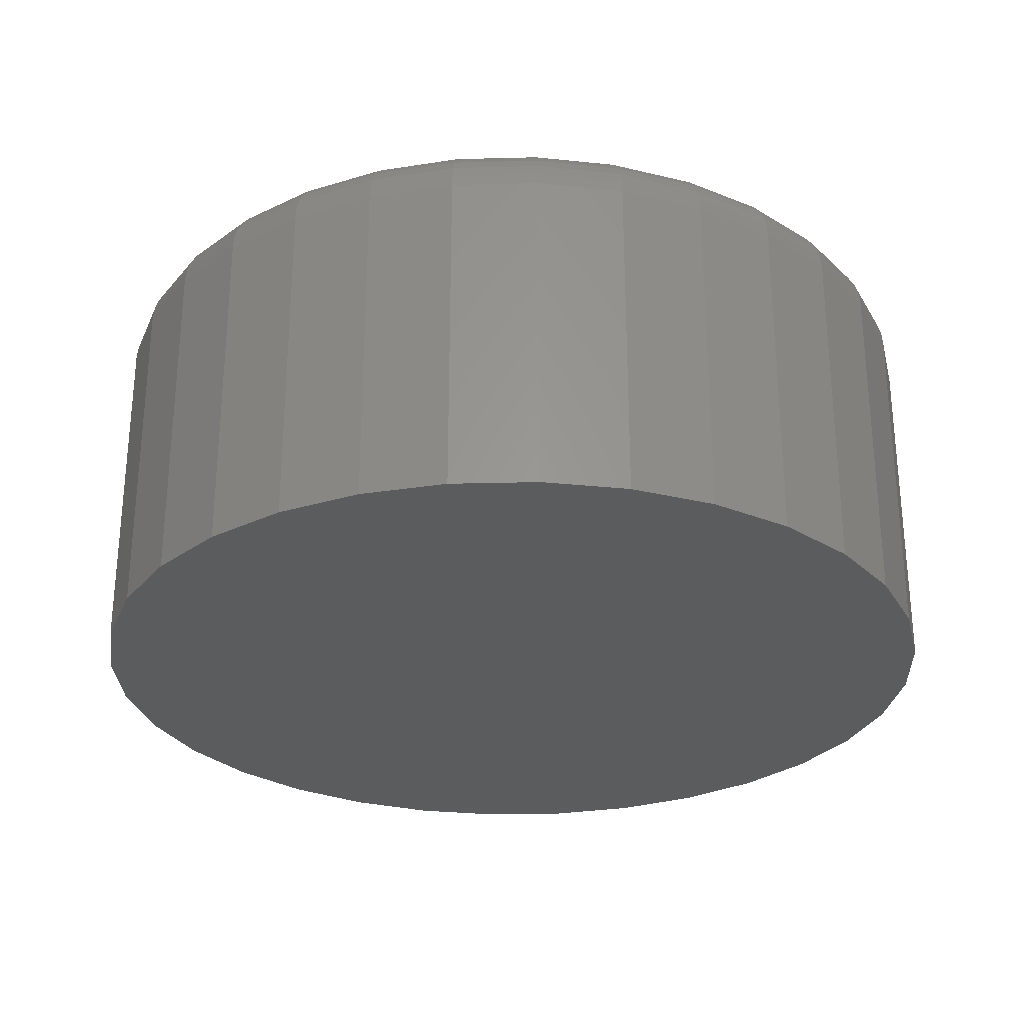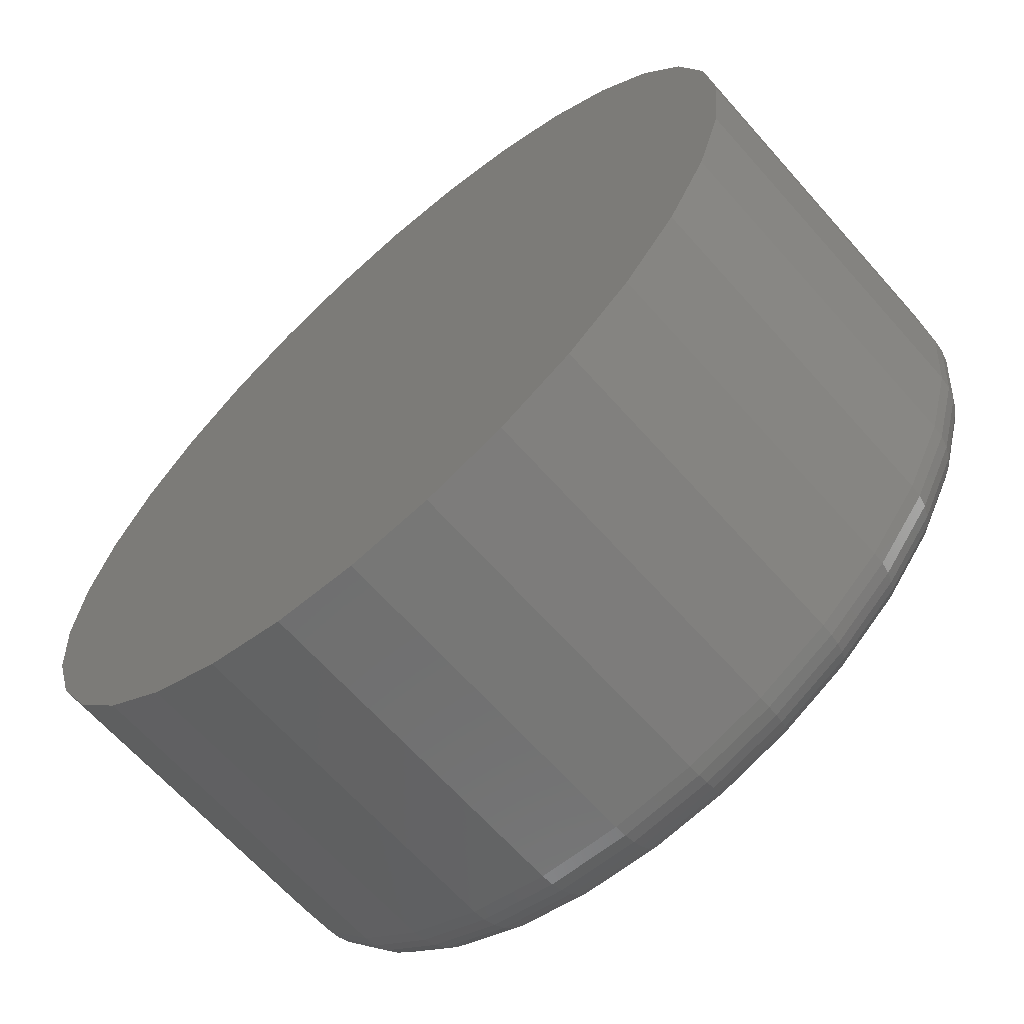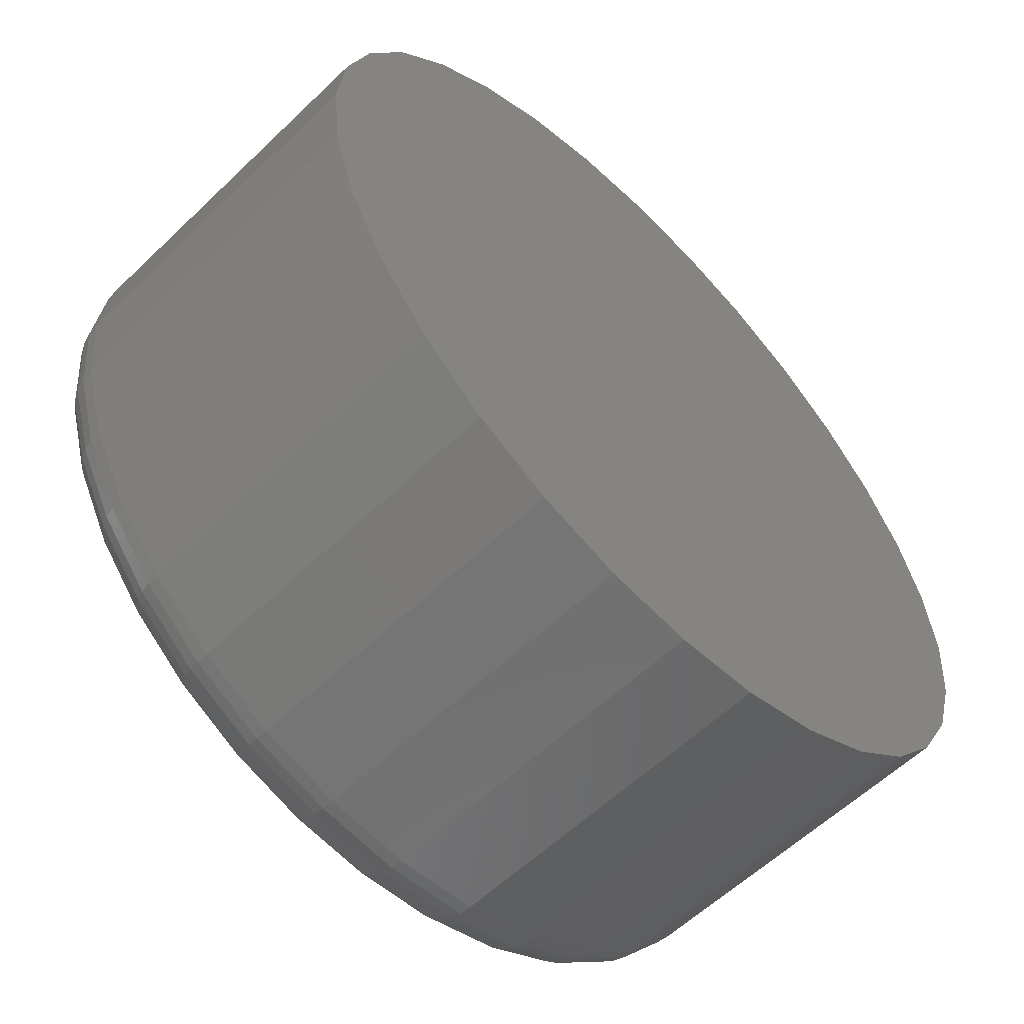
<metadata>
{"format":"stl","ext":"stl","renderer":"f3d","projection":"perspective","resolution":1024,"background":"white","views":[{"elev":-28.2,"azim":-160.9,"up":"+Z"},{"elev":-65.3,"azim":-138.5,"up":"+Y"},{"elev":-58.5,"azim":134.6,"up":"+Y"}]}
</metadata>
<code>
# stl→obj: 320 verts, 636 faces
v 0.3563 0.181 0.1953
v 0.4263 0.181 0.1953
v 0.3913 0.1845 0.1953
v 0.3226 0.1708 0.1953
v 0.46 0.1708 0.1953
v 0.46 -0.1608 0.1953
v 0.3563 -0.171 0.1953
v 0.4263 -0.171 0.1953
v 0.3913 -0.1744 0.1953
v 0.491 0.1542 0.1953
v 0.2916 0.1542 0.1953
v 0.5182 0.1319 0.1953
v 0.2644 0.1319 0.1953
v 0.5405 0.1047 0.1953
v 0.2421 0.1047 0.1953
v 0.5571 0.07369 0.1953
v 0.2255 0.07369 0.1953
v 0.5673 0.04002 0.1953
v 0.2153 0.04002 0.1953
v 0.5707 0.005016 0.1953
v 0.2118 0.005016 0.1953
v 0.5673 -0.02999 0.1953
v 0.2153 -0.02999 0.1953
v 0.5571 -0.06365 0.1953
v 0.2255 -0.06365 0.1953
v 0.5405 -0.09468 0.1953
v 0.2421 -0.09468 0.1953
v 0.5182 -0.1219 0.1953
v 0.2644 -0.1219 0.1953
v 0.491 -0.1442 0.1953
v 0.2916 -0.1442 0.1953
v 0.3226 -0.1608 0.1953
v 0.602 0.005016 0
v 0.602 0.005016 0.1641
v 0.5979 -0.03609 0
v 0.5979 -0.03609 0.1641
v 0.5859 -0.07561 0
v 0.5859 -0.07561 0.1641
v 0.5665 -0.112 0
v 0.5665 -0.112 0.1641
v 0.5403 -0.144 0
v 0.5403 -0.144 0.1641
v 0.5083 -0.1702 0
v 0.5083 -0.1702 0.1641
v 0.4719 -0.1896 0
v 0.4719 -0.1896 0.1641
v 0.4324 -0.2016 0
v 0.4324 -0.2016 0.1641
v 0.3913 -0.2057 0
v 0.3913 -0.2057 0.1641
v 0.3502 -0.2016 0
v 0.3502 -0.2016 0.1641
v 0.3107 -0.1896 0
v 0.3107 -0.1896 0.1641
v 0.2742 -0.1702 0
v 0.2742 -0.1702 0.1641
v 0.2423 -0.144 0
v 0.2423 -0.144 0.1641
v 0.2161 -0.112 0
v 0.2161 -0.112 0.1641
v 0.1966 -0.07561 0
v 0.1966 -0.07561 0.1641
v 0.1846 -0.03609 0
v 0.1846 -0.03609 0.1641
v 0.1806 0.005016 0
v 0.1806 0.005016 0.1641
v 0.1846 0.04612 0
v 0.1846 0.04612 0.1641
v 0.1966 0.08564 0
v 0.1966 0.08564 0.1641
v 0.2161 0.1221 0
v 0.2161 0.1221 0.1641
v 0.2423 0.154 0
v 0.2423 0.154 0.1641
v 0.2742 0.1802 0
v 0.2742 0.1802 0.1641
v 0.3107 0.1997 0
v 0.3107 0.1997 0.1641
v 0.3502 0.2117 0
v 0.3502 0.2117 0.1641
v 0.3913 0.2157 0
v 0.3913 0.2157 0.1641
v 0.4324 0.2117 0
v 0.4324 0.2117 0.1641
v 0.4719 0.1997 0
v 0.4719 0.1997 0.1641
v 0.5083 0.1802 0
v 0.5083 0.1802 0.1641
v 0.5403 0.154 0
v 0.5403 0.154 0.1641
v 0.5665 0.1221 0
v 0.5665 0.1221 0.1641
v 0.5859 0.08564 0
v 0.5859 0.08564 0.1641
v 0.5979 0.04612 0
v 0.5979 0.04612 0.1641
v 0.2057 0.005016 0.1947
v 0.2093 0.04121 0.1947
v 0.1999 0.005016 0.1929
v 0.2036 0.04236 0.1929
v 0.1945 0.005016 0.19
v 0.1983 0.04341 0.19
v 0.1897 0.005016 0.1862
v 0.1936 0.04433 0.1862
v 0.1859 0.005016 0.1814
v 0.1898 0.04509 0.1814
v 0.183 0.005016 0.176
v 0.187 0.04566 0.176
v 0.1812 0.005016 0.1702
v 0.1852 0.046 0.1702
v 0.5733 0.04121 0.1947
v 0.5768 0.005016 0.1947
v 0.579 0.04236 0.1929
v 0.5827 0.005016 0.1929
v 0.5843 0.04341 0.19
v 0.5881 0.005016 0.19
v 0.5889 0.04433 0.1862
v 0.5928 0.005016 0.1862
v 0.5928 0.04509 0.1814
v 0.5967 0.005016 0.1814
v 0.5956 0.04566 0.176
v 0.5996 0.005016 0.176
v 0.5973 0.046 0.1702
v 0.6014 0.005016 0.1702
v 0.5627 0.07602 0.1947
v 0.5681 0.07826 0.1929
v 0.5731 0.08033 0.19
v 0.5775 0.08214 0.1862
v 0.5811 0.08363 0.1814
v 0.5837 0.08473 0.176
v 0.5854 0.08541 0.1702
v 0.5456 0.1081 0.1947
v 0.5504 0.1114 0.1929
v 0.5549 0.1144 0.19
v 0.5589 0.117 0.1862
v 0.5621 0.1191 0.1814
v 0.5645 0.1207 0.176
v 0.566 0.1217 0.1702
v 0.5225 0.1362 0.1947
v 0.5266 0.1404 0.1929
v 0.5304 0.1442 0.19
v 0.5338 0.1475 0.1862
v 0.5365 0.1503 0.1814
v 0.5386 0.1523 0.176
v 0.5398 0.1536 0.1702
v 0.4944 0.1593 0.1947
v 0.4976 0.1642 0.1929
v 0.5006 0.1687 0.19
v 0.5033 0.1726 0.1862
v 0.5054 0.1758 0.1814
v 0.507 0.1782 0.176
v 0.508 0.1797 0.1702
v 0.4623 0.1764 0.1947
v 0.4645 0.1818 0.1929
v 0.4666 0.1868 0.19
v 0.4684 0.1912 0.1862
v 0.4699 0.1948 0.1814
v 0.471 0.1975 0.176
v 0.4717 0.1991 0.1702
v 0.4275 0.187 0.1947
v 0.4286 0.1927 0.1929
v 0.4297 0.198 0.19
v 0.4306 0.2027 0.1862
v 0.4314 0.2065 0.1814
v 0.4319 0.2093 0.176
v 0.4323 0.2111 0.1702
v 0.3913 0.1906 0.1947
v 0.3913 0.1964 0.1929
v 0.3913 0.2018 0.19
v 0.3913 0.2066 0.1862
v 0.3913 0.2104 0.1814
v 0.3913 0.2133 0.176
v 0.3913 0.2151 0.1702
v 0.3551 0.187 0.1947
v 0.3539 0.1927 0.1929
v 0.3529 0.198 0.19
v 0.352 0.2027 0.1862
v 0.3512 0.2065 0.1814
v 0.3506 0.2093 0.176
v 0.3503 0.2111 0.1702
v 0.3203 0.1764 0.1947
v 0.318 0.1818 0.1929
v 0.316 0.1868 0.19
v 0.3142 0.1912 0.1862
v 0.3127 0.1948 0.1814
v 0.3116 0.1975 0.176
v 0.3109 0.1991 0.1702
v 0.2882 0.1593 0.1947
v 0.2849 0.1642 0.1929
v 0.2819 0.1687 0.19
v 0.2793 0.1726 0.1862
v 0.2772 0.1758 0.1814
v 0.2756 0.1782 0.176
v 0.2746 0.1797 0.1702
v 0.2601 0.1362 0.1947
v 0.2559 0.1404 0.1929
v 0.2521 0.1442 0.19
v 0.2488 0.1475 0.1862
v 0.246 0.1503 0.1814
v 0.244 0.1523 0.176
v 0.2427 0.1536 0.1702
v 0.237 0.1081 0.1947
v 0.2321 0.1114 0.1929
v 0.2276 0.1144 0.19
v 0.2237 0.117 0.1862
v 0.2205 0.1191 0.1814
v 0.2181 0.1207 0.176
v 0.2166 0.1217 0.1702
v 0.2199 0.07602 0.1947
v 0.2145 0.07826 0.1929
v 0.2095 0.08033 0.19
v 0.2051 0.08214 0.1862
v 0.2015 0.08363 0.1814
v 0.1988 0.08473 0.176
v 0.1972 0.08541 0.1702
v 0.5733 -0.03118 0.1947
v 0.579 -0.03232 0.1929
v 0.5843 -0.03338 0.19
v 0.5889 -0.0343 0.1862
v 0.5928 -0.03506 0.1814
v 0.5956 -0.03562 0.176
v 0.5973 -0.03597 0.1702
v 0.2093 -0.03118 0.1947
v 0.2036 -0.03232 0.1929
v 0.1983 -0.03338 0.19
v 0.1936 -0.0343 0.1862
v 0.1898 -0.03506 0.1814
v 0.187 -0.03562 0.176
v 0.1852 -0.03597 0.1702
v 0.2199 -0.06599 0.1947
v 0.2145 -0.06823 0.1929
v 0.2095 -0.0703 0.19
v 0.2051 -0.07211 0.1862
v 0.2015 -0.0736 0.1814
v 0.1988 -0.0747 0.176
v 0.1972 -0.07538 0.1702
v 0.237 -0.09806 0.1947
v 0.2321 -0.1013 0.1929
v 0.2276 -0.1043 0.19
v 0.2237 -0.107 0.1862
v 0.2205 -0.1091 0.1814
v 0.2181 -0.1107 0.176
v 0.2166 -0.1117 0.1702
v 0.2601 -0.1262 0.1947
v 0.2559 -0.1303 0.1929
v 0.2521 -0.1341 0.19
v 0.2488 -0.1375 0.1862
v 0.246 -0.1402 0.1814
v 0.244 -0.1423 0.176
v 0.2427 -0.1435 0.1702
v 0.2882 -0.1493 0.1947
v 0.2849 -0.1541 0.1929
v 0.2819 -0.1586 0.19
v 0.2793 -0.1626 0.1862
v 0.2772 -0.1658 0.1814
v 0.2756 -0.1682 0.176
v 0.2746 -0.1697 0.1702
v 0.3203 -0.1664 0.1947
v 0.318 -0.1718 0.1929
v 0.316 -0.1768 0.19
v 0.3142 -0.1812 0.1862
v 0.3127 -0.1848 0.1814
v 0.3116 -0.1874 0.176
v 0.3109 -0.1891 0.1702
v 0.3551 -0.177 0.1947
v 0.3539 -0.1827 0.1929
v 0.3529 -0.188 0.19
v 0.352 -0.1926 0.1862
v 0.3512 -0.1965 0.1814
v 0.3506 -0.1993 0.176
v 0.3503 -0.201 0.1702
v 0.3913 -0.1805 0.1947
v 0.3913 -0.1864 0.1929
v 0.3913 -0.1918 0.19
v 0.3913 -0.1965 0.1862
v 0.3913 -0.2004 0.1814
v 0.3913 -0.2033 0.176
v 0.3913 -0.2051 0.1702
v 0.4275 -0.177 0.1947
v 0.4286 -0.1827 0.1929
v 0.4297 -0.188 0.19
v 0.4306 -0.1926 0.1862
v 0.4314 -0.1965 0.1814
v 0.4319 -0.1993 0.176
v 0.4323 -0.201 0.1702
v 0.4623 -0.1664 0.1947
v 0.4645 -0.1718 0.1929
v 0.4666 -0.1768 0.19
v 0.4684 -0.1812 0.1862
v 0.4699 -0.1848 0.1814
v 0.471 -0.1874 0.176
v 0.4717 -0.1891 0.1702
v 0.4944 -0.1493 0.1947
v 0.4976 -0.1541 0.1929
v 0.5006 -0.1586 0.19
v 0.5033 -0.1626 0.1862
v 0.5054 -0.1658 0.1814
v 0.507 -0.1682 0.176
v 0.508 -0.1697 0.1702
v 0.5225 -0.1262 0.1947
v 0.5266 -0.1303 0.1929
v 0.5304 -0.1341 0.19
v 0.5338 -0.1375 0.1862
v 0.5365 -0.1402 0.1814
v 0.5386 -0.1423 0.176
v 0.5398 -0.1435 0.1702
v 0.5456 -0.09806 0.1947
v 0.5504 -0.1013 0.1929
v 0.5549 -0.1043 0.19
v 0.5589 -0.107 0.1862
v 0.5621 -0.1091 0.1814
v 0.5645 -0.1107 0.176
v 0.566 -0.1117 0.1702
v 0.5627 -0.06599 0.1947
v 0.5681 -0.06823 0.1929
v 0.5731 -0.0703 0.19
v 0.5775 -0.07211 0.1862
v 0.5811 -0.0736 0.1814
v 0.5837 -0.0747 0.176
v 0.5854 -0.07538 0.1702
f 1 2 3
f 2 1 4
f 2 4 5
f 6 7 8
f 8 7 9
f 5 4 10
f 10 4 11
f 10 11 12
f 12 11 13
f 12 13 14
f 14 13 15
f 14 15 16
f 16 15 17
f 16 17 18
f 18 17 19
f 18 19 20
f 20 19 21
f 20 21 22
f 22 21 23
f 22 23 24
f 24 23 25
f 24 25 26
f 26 25 27
f 26 27 28
f 28 27 29
f 28 29 30
f 30 29 31
f 30 31 6
f 6 31 32
f 6 32 7
f 33 34 35
f 35 34 36
f 35 36 37
f 37 36 38
f 37 38 39
f 39 38 40
f 39 40 41
f 41 40 42
f 41 42 43
f 43 42 44
f 43 44 45
f 45 44 46
f 45 46 47
f 47 46 48
f 47 48 49
f 49 48 50
f 49 50 51
f 51 50 52
f 51 52 53
f 53 52 54
f 53 54 55
f 55 54 56
f 55 56 57
f 57 56 58
f 57 58 59
f 59 58 60
f 59 60 61
f 61 60 62
f 61 62 63
f 63 62 64
f 63 64 65
f 65 64 66
f 65 66 67
f 67 66 68
f 67 68 69
f 69 68 70
f 69 70 71
f 71 70 72
f 71 72 73
f 73 72 74
f 73 74 75
f 75 74 76
f 75 76 77
f 77 76 78
f 77 78 79
f 79 78 80
f 79 80 81
f 81 80 82
f 81 82 83
f 83 82 84
f 83 84 85
f 85 84 86
f 85 86 87
f 87 86 88
f 87 88 89
f 89 88 90
f 89 90 91
f 91 90 92
f 91 92 93
f 93 92 94
f 93 94 95
f 95 94 96
f 95 96 33
f 33 96 34
f 21 19 97
f 97 19 98
f 97 98 99
f 99 98 100
f 99 100 101
f 101 100 102
f 101 102 103
f 103 102 104
f 103 104 105
f 105 104 106
f 105 106 107
f 107 106 108
f 107 108 109
f 109 108 110
f 109 110 66
f 66 110 68
f 18 20 111
f 111 20 112
f 111 112 113
f 113 112 114
f 113 114 115
f 115 114 116
f 115 116 117
f 117 116 118
f 117 118 119
f 119 118 120
f 119 120 121
f 121 120 122
f 121 122 123
f 123 122 124
f 123 124 96
f 96 124 34
f 16 18 125
f 125 18 111
f 125 111 126
f 126 111 113
f 126 113 127
f 127 113 115
f 127 115 128
f 128 115 117
f 128 117 129
f 129 117 119
f 129 119 130
f 130 119 121
f 130 121 131
f 131 121 123
f 131 123 94
f 94 123 96
f 14 16 132
f 132 16 125
f 132 125 133
f 133 125 126
f 133 126 134
f 134 126 127
f 134 127 135
f 135 127 128
f 135 128 136
f 136 128 129
f 136 129 137
f 137 129 130
f 137 130 138
f 138 130 131
f 138 131 92
f 92 131 94
f 12 14 139
f 139 14 132
f 139 132 140
f 140 132 133
f 140 133 141
f 141 133 134
f 141 134 142
f 142 134 135
f 142 135 143
f 143 135 136
f 143 136 144
f 144 136 137
f 144 137 145
f 145 137 138
f 145 138 90
f 90 138 92
f 10 12 146
f 146 12 139
f 146 139 147
f 147 139 140
f 147 140 148
f 148 140 141
f 148 141 149
f 149 141 142
f 149 142 150
f 150 142 143
f 150 143 151
f 151 143 144
f 151 144 152
f 152 144 145
f 152 145 88
f 88 145 90
f 5 10 153
f 153 10 146
f 153 146 154
f 154 146 147
f 154 147 155
f 155 147 148
f 155 148 156
f 156 148 149
f 156 149 157
f 157 149 150
f 157 150 158
f 158 150 151
f 158 151 159
f 159 151 152
f 159 152 86
f 86 152 88
f 2 5 160
f 160 5 153
f 160 153 161
f 161 153 154
f 161 154 162
f 162 154 155
f 162 155 163
f 163 155 156
f 163 156 164
f 164 156 157
f 164 157 165
f 165 157 158
f 165 158 166
f 166 158 159
f 166 159 84
f 84 159 86
f 3 2 167
f 167 2 160
f 167 160 168
f 168 160 161
f 168 161 169
f 169 161 162
f 169 162 170
f 170 162 163
f 170 163 171
f 171 163 164
f 171 164 172
f 172 164 165
f 172 165 173
f 173 165 166
f 173 166 82
f 82 166 84
f 1 3 174
f 174 3 167
f 174 167 175
f 175 167 168
f 175 168 176
f 176 168 169
f 176 169 177
f 177 169 170
f 177 170 178
f 178 170 171
f 178 171 179
f 179 171 172
f 179 172 180
f 180 172 173
f 180 173 80
f 80 173 82
f 4 1 181
f 181 1 174
f 181 174 182
f 182 174 175
f 182 175 183
f 183 175 176
f 183 176 184
f 184 176 177
f 184 177 185
f 185 177 178
f 185 178 186
f 186 178 179
f 186 179 187
f 187 179 180
f 187 180 78
f 78 180 80
f 11 4 188
f 188 4 181
f 188 181 189
f 189 181 182
f 189 182 190
f 190 182 183
f 190 183 191
f 191 183 184
f 191 184 192
f 192 184 185
f 192 185 193
f 193 185 186
f 193 186 194
f 194 186 187
f 194 187 76
f 76 187 78
f 13 11 195
f 195 11 188
f 195 188 196
f 196 188 189
f 196 189 197
f 197 189 190
f 197 190 198
f 198 190 191
f 198 191 199
f 199 191 192
f 199 192 200
f 200 192 193
f 200 193 201
f 201 193 194
f 201 194 74
f 74 194 76
f 15 13 202
f 202 13 195
f 202 195 203
f 203 195 196
f 203 196 204
f 204 196 197
f 204 197 205
f 205 197 198
f 205 198 206
f 206 198 199
f 206 199 207
f 207 199 200
f 207 200 208
f 208 200 201
f 208 201 72
f 72 201 74
f 17 15 209
f 209 15 202
f 209 202 210
f 210 202 203
f 210 203 211
f 211 203 204
f 211 204 212
f 212 204 205
f 212 205 213
f 213 205 206
f 213 206 214
f 214 206 207
f 214 207 215
f 215 207 208
f 215 208 70
f 70 208 72
f 19 17 98
f 98 17 209
f 98 209 100
f 100 209 210
f 100 210 102
f 102 210 211
f 102 211 104
f 104 211 212
f 104 212 106
f 106 212 213
f 106 213 108
f 108 213 214
f 108 214 110
f 110 214 215
f 110 215 68
f 68 215 70
f 20 22 112
f 112 22 216
f 112 216 114
f 114 216 217
f 114 217 116
f 116 217 218
f 116 218 118
f 118 218 219
f 118 219 120
f 120 219 220
f 120 220 122
f 122 220 221
f 122 221 124
f 124 221 222
f 124 222 34
f 34 222 36
f 23 21 223
f 223 21 97
f 223 97 224
f 224 97 99
f 224 99 225
f 225 99 101
f 225 101 226
f 226 101 103
f 226 103 227
f 227 103 105
f 227 105 228
f 228 105 107
f 228 107 229
f 229 107 109
f 229 109 64
f 64 109 66
f 25 23 230
f 230 23 223
f 230 223 231
f 231 223 224
f 231 224 232
f 232 224 225
f 232 225 233
f 233 225 226
f 233 226 234
f 234 226 227
f 234 227 235
f 235 227 228
f 235 228 236
f 236 228 229
f 236 229 62
f 62 229 64
f 27 25 237
f 237 25 230
f 237 230 238
f 238 230 231
f 238 231 239
f 239 231 232
f 239 232 240
f 240 232 233
f 240 233 241
f 241 233 234
f 241 234 242
f 242 234 235
f 242 235 243
f 243 235 236
f 243 236 60
f 60 236 62
f 29 27 244
f 244 27 237
f 244 237 245
f 245 237 238
f 245 238 246
f 246 238 239
f 246 239 247
f 247 239 240
f 247 240 248
f 248 240 241
f 248 241 249
f 249 241 242
f 249 242 250
f 250 242 243
f 250 243 58
f 58 243 60
f 31 29 251
f 251 29 244
f 251 244 252
f 252 244 245
f 252 245 253
f 253 245 246
f 253 246 254
f 254 246 247
f 254 247 255
f 255 247 248
f 255 248 256
f 256 248 249
f 256 249 257
f 257 249 250
f 257 250 56
f 56 250 58
f 32 31 258
f 258 31 251
f 258 251 259
f 259 251 252
f 259 252 260
f 260 252 253
f 260 253 261
f 261 253 254
f 261 254 262
f 262 254 255
f 262 255 263
f 263 255 256
f 263 256 264
f 264 256 257
f 264 257 54
f 54 257 56
f 7 32 265
f 265 32 258
f 265 258 266
f 266 258 259
f 266 259 267
f 267 259 260
f 267 260 268
f 268 260 261
f 268 261 269
f 269 261 262
f 269 262 270
f 270 262 263
f 270 263 271
f 271 263 264
f 271 264 52
f 52 264 54
f 9 7 272
f 272 7 265
f 272 265 273
f 273 265 266
f 273 266 274
f 274 266 267
f 274 267 275
f 275 267 268
f 275 268 276
f 276 268 269
f 276 269 277
f 277 269 270
f 277 270 278
f 278 270 271
f 278 271 50
f 50 271 52
f 8 9 279
f 279 9 272
f 279 272 280
f 280 272 273
f 280 273 281
f 281 273 274
f 281 274 282
f 282 274 275
f 282 275 283
f 283 275 276
f 283 276 284
f 284 276 277
f 284 277 285
f 285 277 278
f 285 278 48
f 48 278 50
f 6 8 286
f 286 8 279
f 286 279 287
f 287 279 280
f 287 280 288
f 288 280 281
f 288 281 289
f 289 281 282
f 289 282 290
f 290 282 283
f 290 283 291
f 291 283 284
f 291 284 292
f 292 284 285
f 292 285 46
f 46 285 48
f 30 6 293
f 293 6 286
f 293 286 294
f 294 286 287
f 294 287 295
f 295 287 288
f 295 288 296
f 296 288 289
f 296 289 297
f 297 289 290
f 297 290 298
f 298 290 291
f 298 291 299
f 299 291 292
f 299 292 44
f 44 292 46
f 28 30 300
f 300 30 293
f 300 293 301
f 301 293 294
f 301 294 302
f 302 294 295
f 302 295 303
f 303 295 296
f 303 296 304
f 304 296 297
f 304 297 305
f 305 297 298
f 305 298 306
f 306 298 299
f 306 299 42
f 42 299 44
f 26 28 307
f 307 28 300
f 307 300 308
f 308 300 301
f 308 301 309
f 309 301 302
f 309 302 310
f 310 302 303
f 310 303 311
f 311 303 304
f 311 304 312
f 312 304 305
f 312 305 313
f 313 305 306
f 313 306 40
f 40 306 42
f 24 26 314
f 314 26 307
f 314 307 315
f 315 307 308
f 315 308 316
f 316 308 309
f 316 309 317
f 317 309 310
f 317 310 318
f 318 310 311
f 318 311 319
f 319 311 312
f 319 312 320
f 320 312 313
f 320 313 38
f 38 313 40
f 22 24 216
f 216 24 314
f 216 314 217
f 217 314 315
f 217 315 218
f 218 315 316
f 218 316 219
f 219 316 317
f 219 317 220
f 220 317 318
f 220 318 221
f 221 318 319
f 221 319 222
f 222 319 320
f 222 320 36
f 36 320 38
f 81 83 79
f 77 79 83
f 85 77 83
f 47 51 45
f 49 51 47
f 51 53 45
f 45 53 55
f 45 55 43
f 43 55 57
f 43 57 41
f 41 57 59
f 41 59 39
f 39 59 61
f 39 61 37
f 37 61 63
f 37 63 35
f 35 63 65
f 35 65 33
f 33 65 67
f 33 67 95
f 95 67 69
f 95 69 93
f 93 69 71
f 93 71 91
f 91 71 73
f 91 73 89
f 89 73 75
f 89 75 87
f 87 75 77
f 87 77 85

</code>
